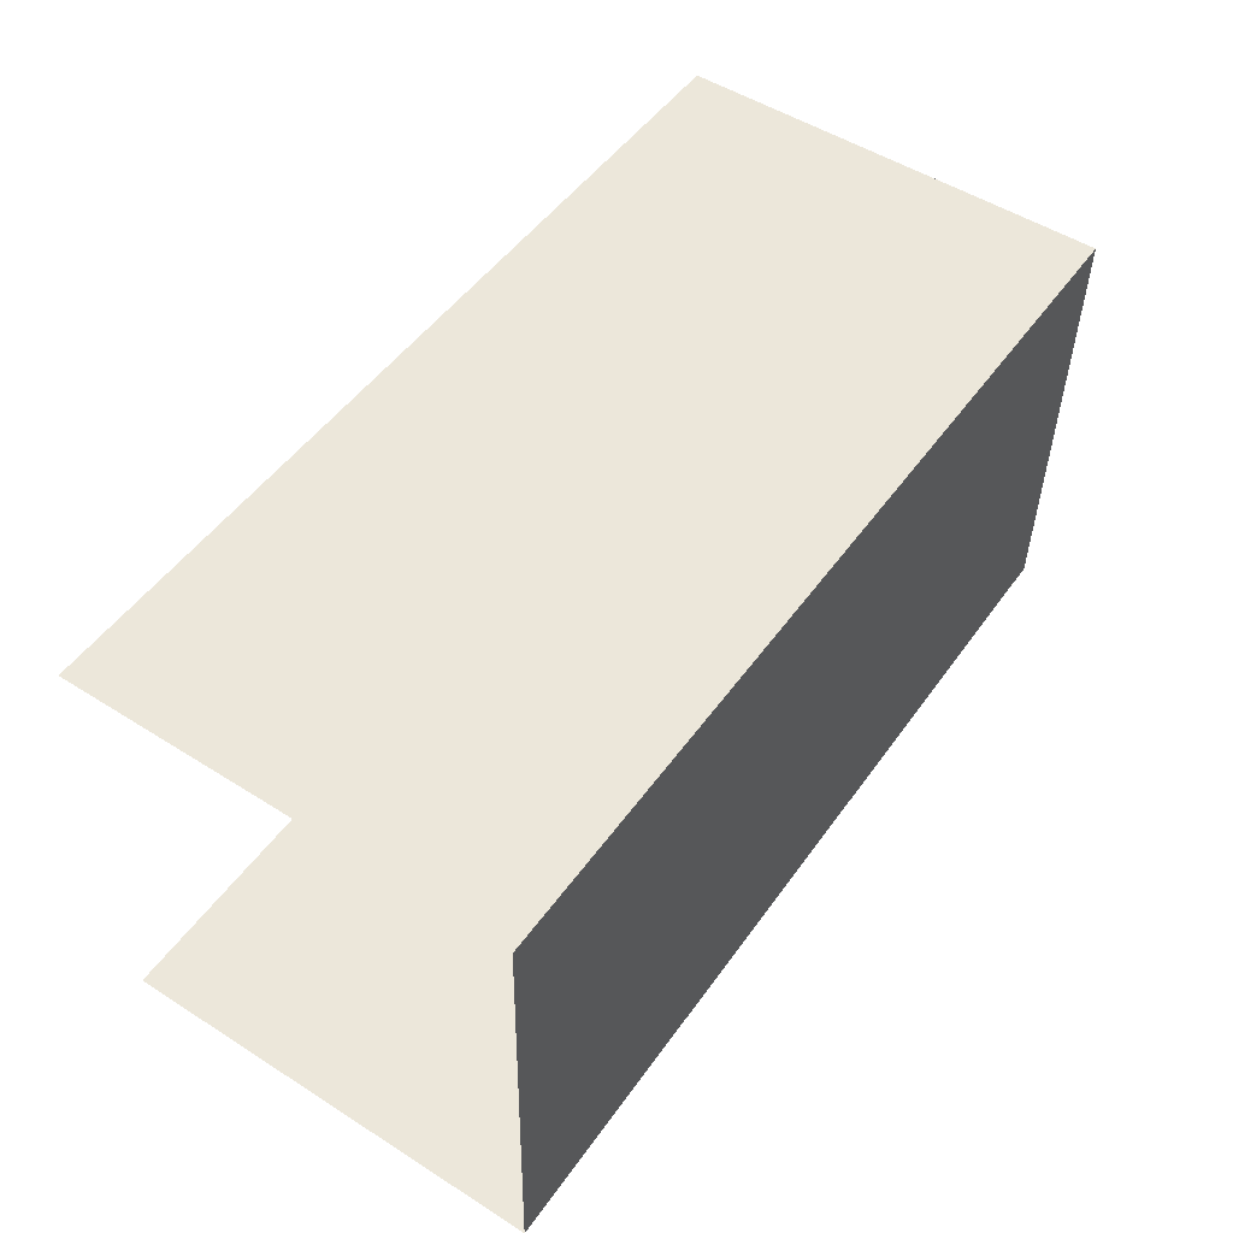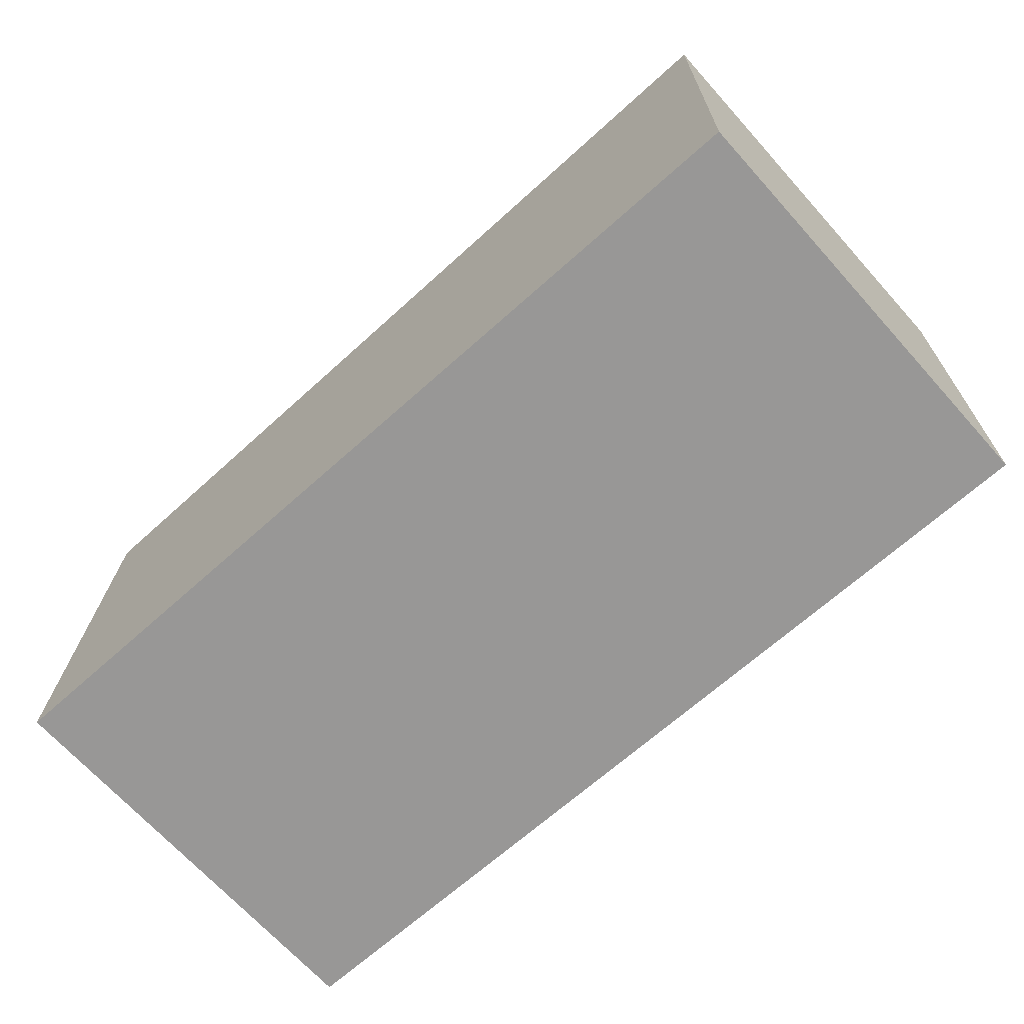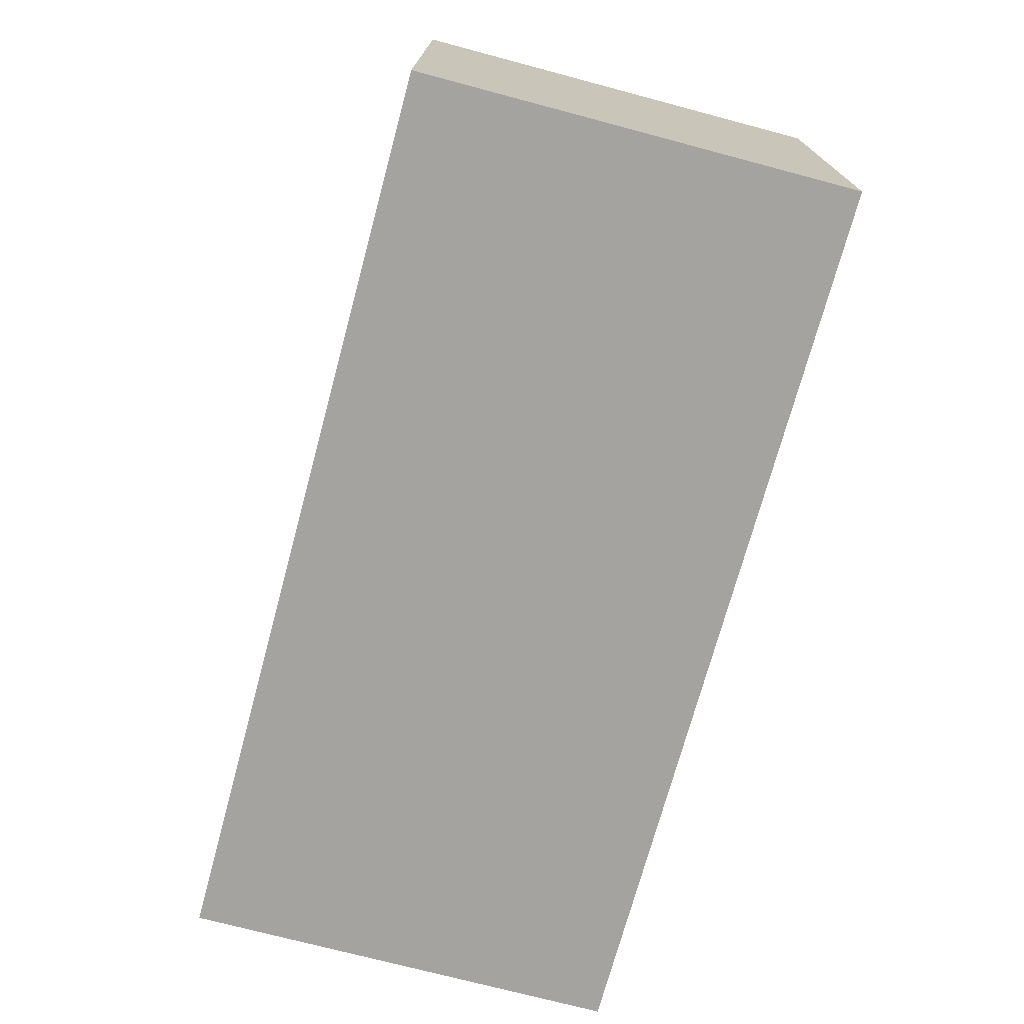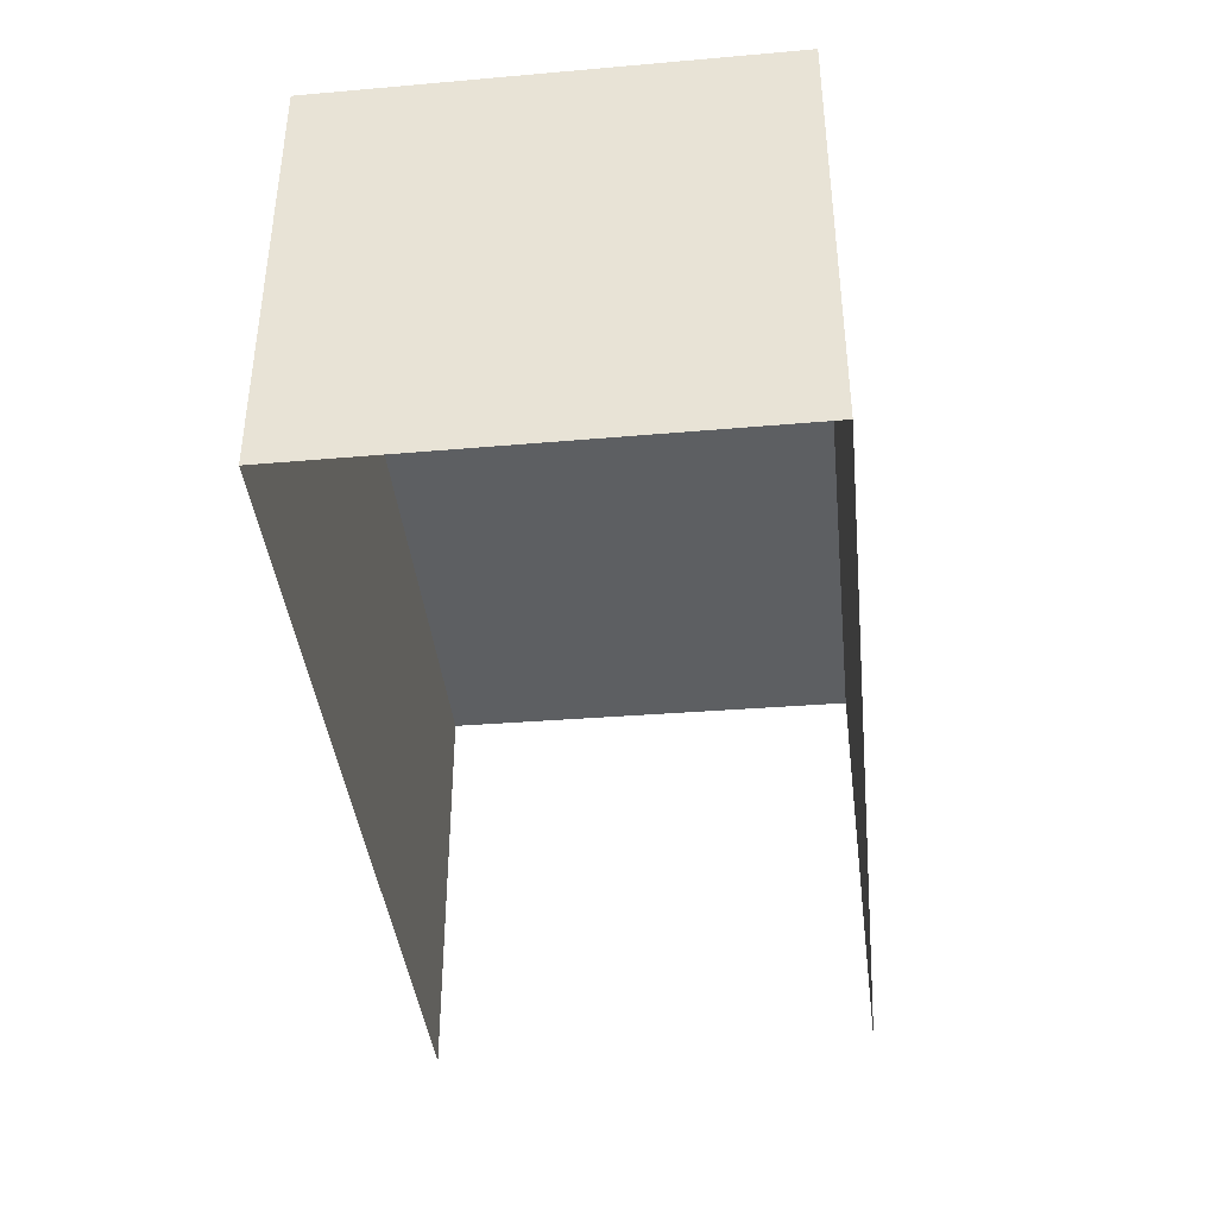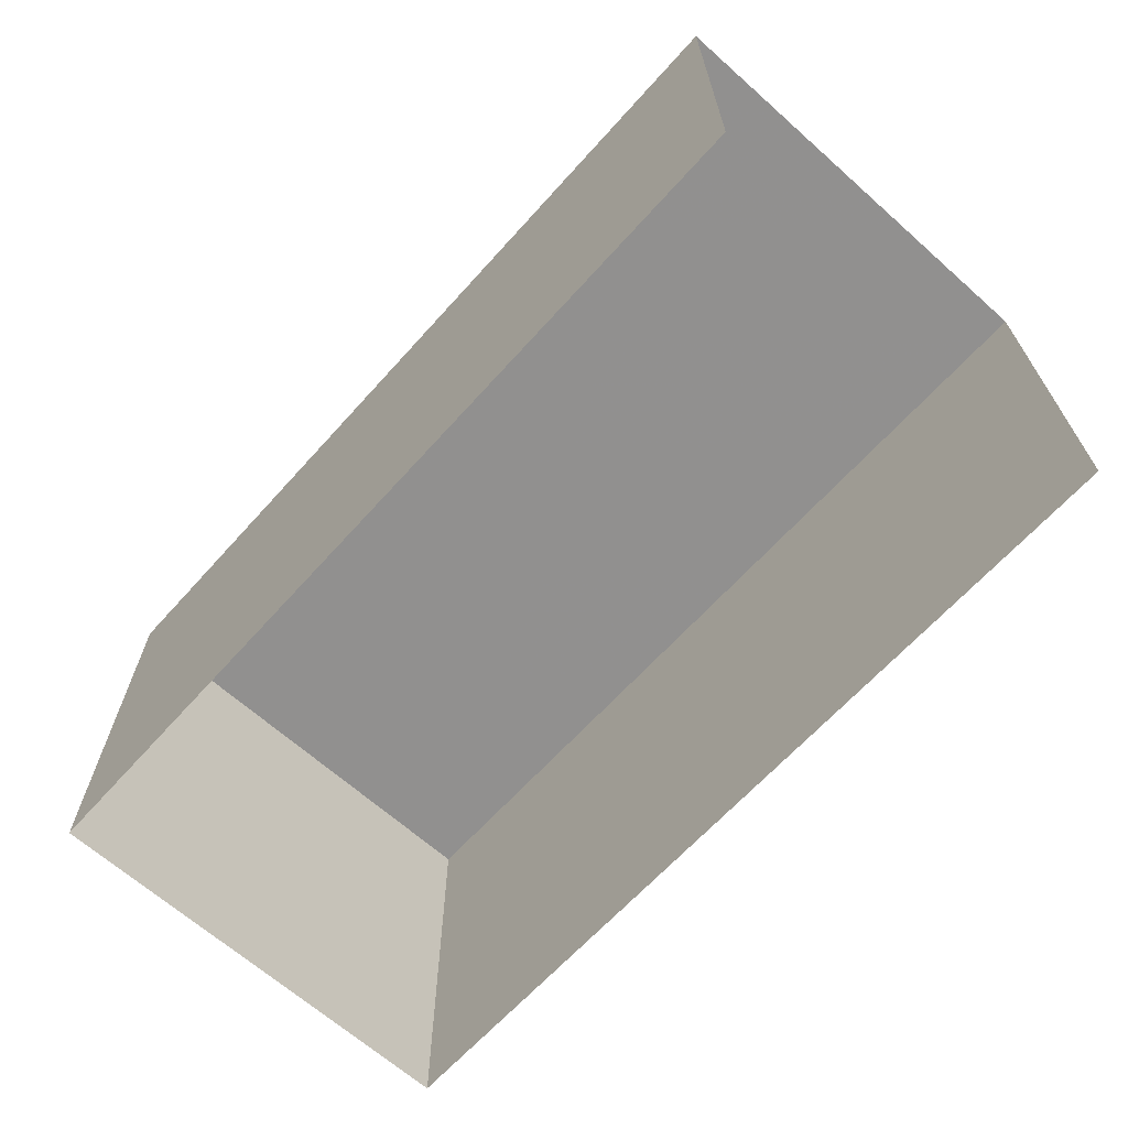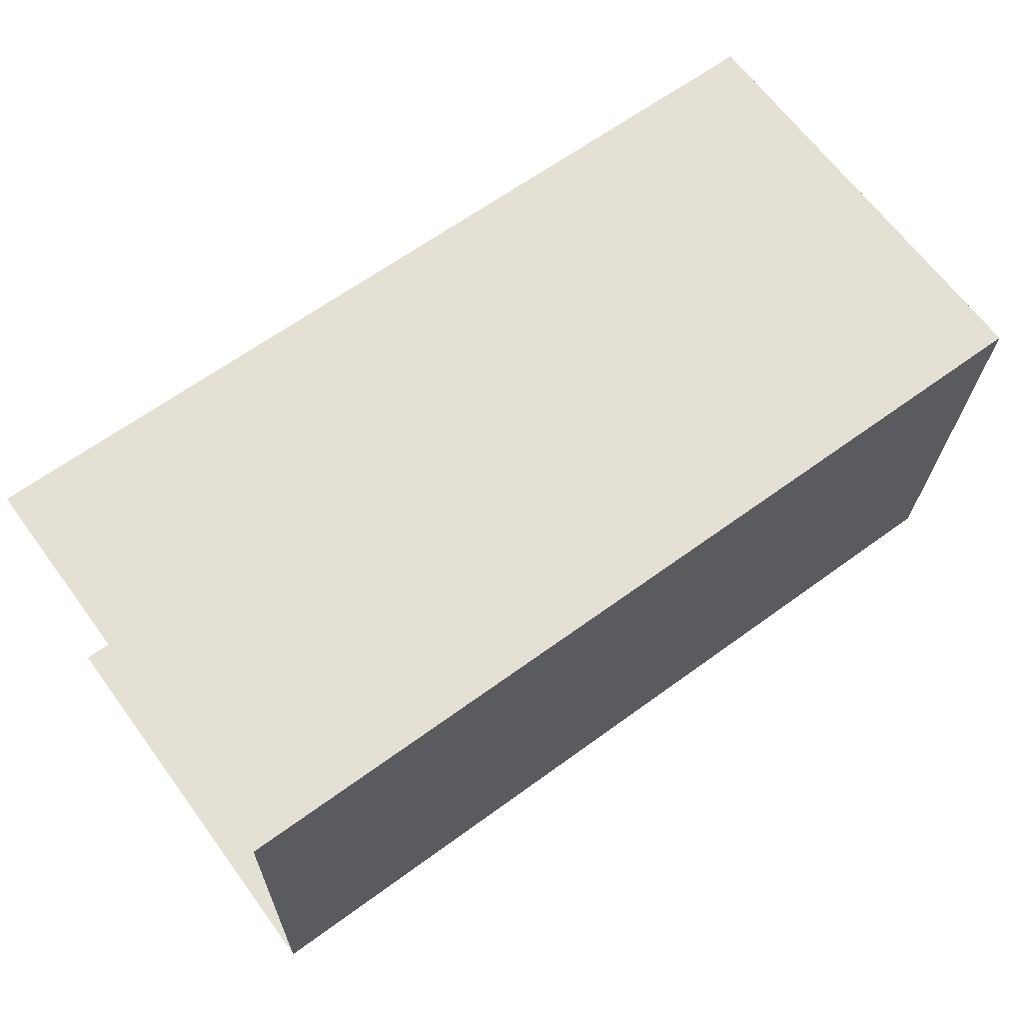
<metadata>
{"format":"obj","ext":"obj","renderer":"f3d","projection":"perspective","resolution":1024,"background":"white","views":[{"elev":51.4,"azim":-55.7,"up":"+Y"},{"elev":-69.1,"azim":42.2,"up":"+Y"},{"elev":-73.9,"azim":74.9,"up":"+Y"},{"elev":-39.7,"azim":95.0,"up":"+Z"},{"elev":-65.8,"azim":-133.2,"up":"+Z"},{"elev":66.5,"azim":-36.4,"up":"+Y"}]}
</metadata>
<code>
v -3.733e+05 -1.041e+05 27.44
v -3.733e+05 -1.042e+05 27.44
v -3.733e+05 -1.042e+05 27.44
v -3.733e+05 -1.041e+05 27.44
v -3.733e+05 -1.042e+05 30.25
v -3.733e+05 -1.041e+05 30.25
v -3.733e+05 -1.042e+05 30.25
v -3.733e+05 -1.041e+05 30.25
f 1 2 3
f 1 4 2
f 6 1 3
f 7 6 3
f 5 6 7
f 5 8 6
f 5 3 2
f 5 7 3
f 6 4 1
f 6 8 4
f 8 2 4
f 8 5 2

</code>
